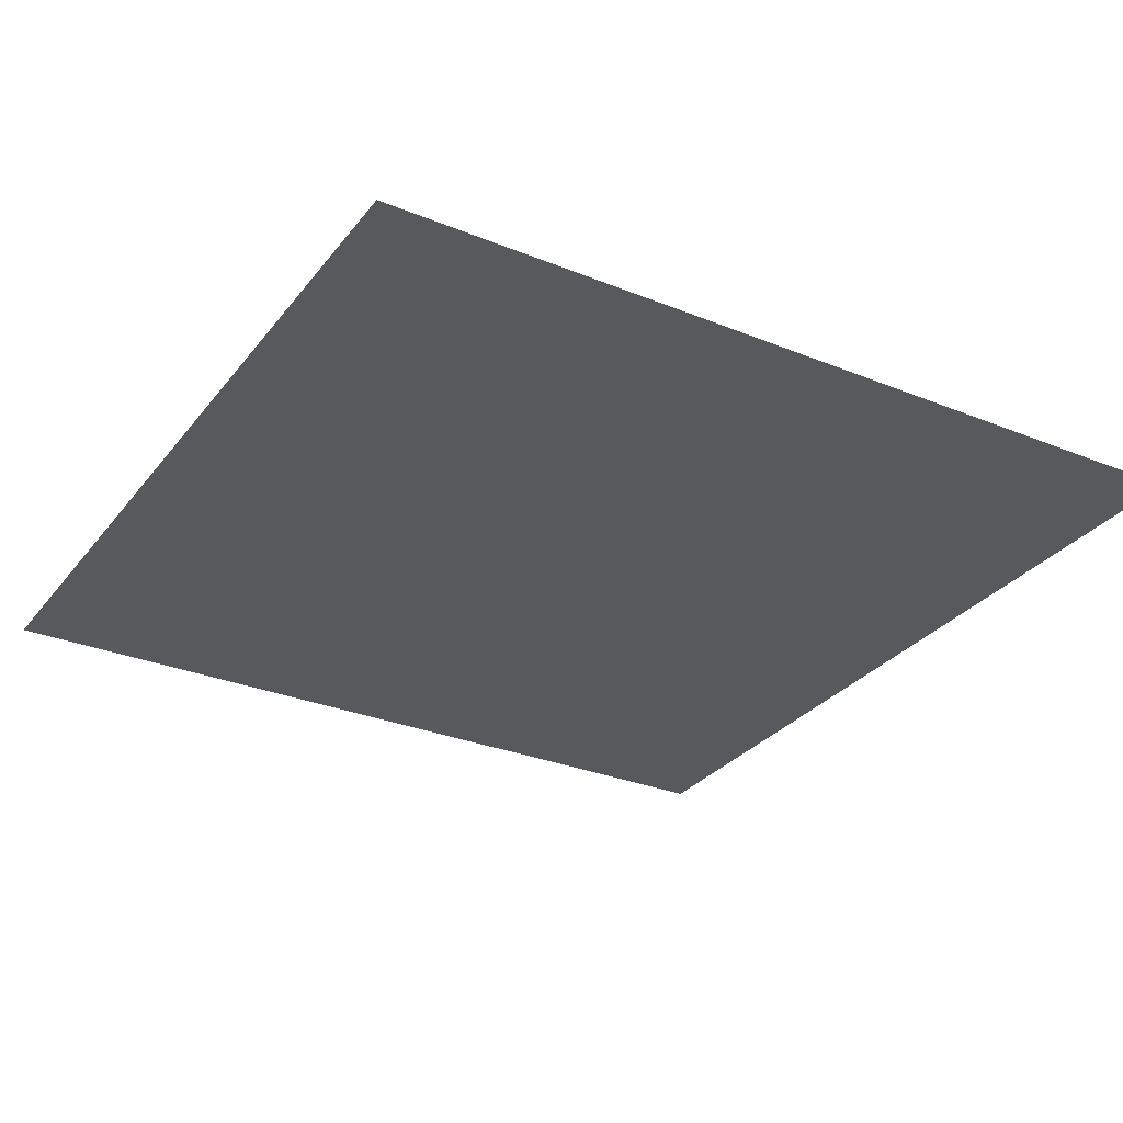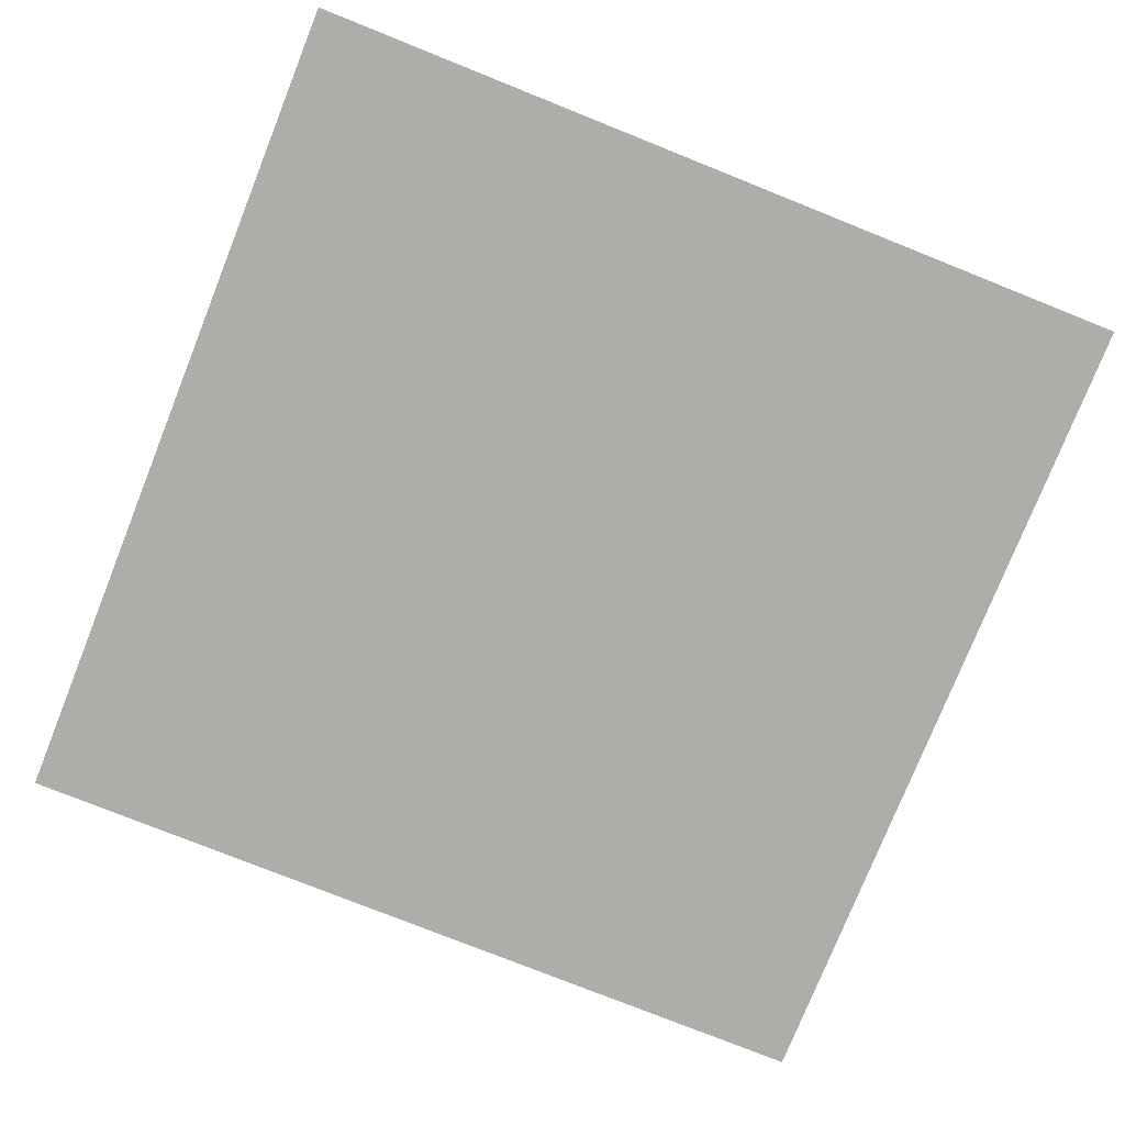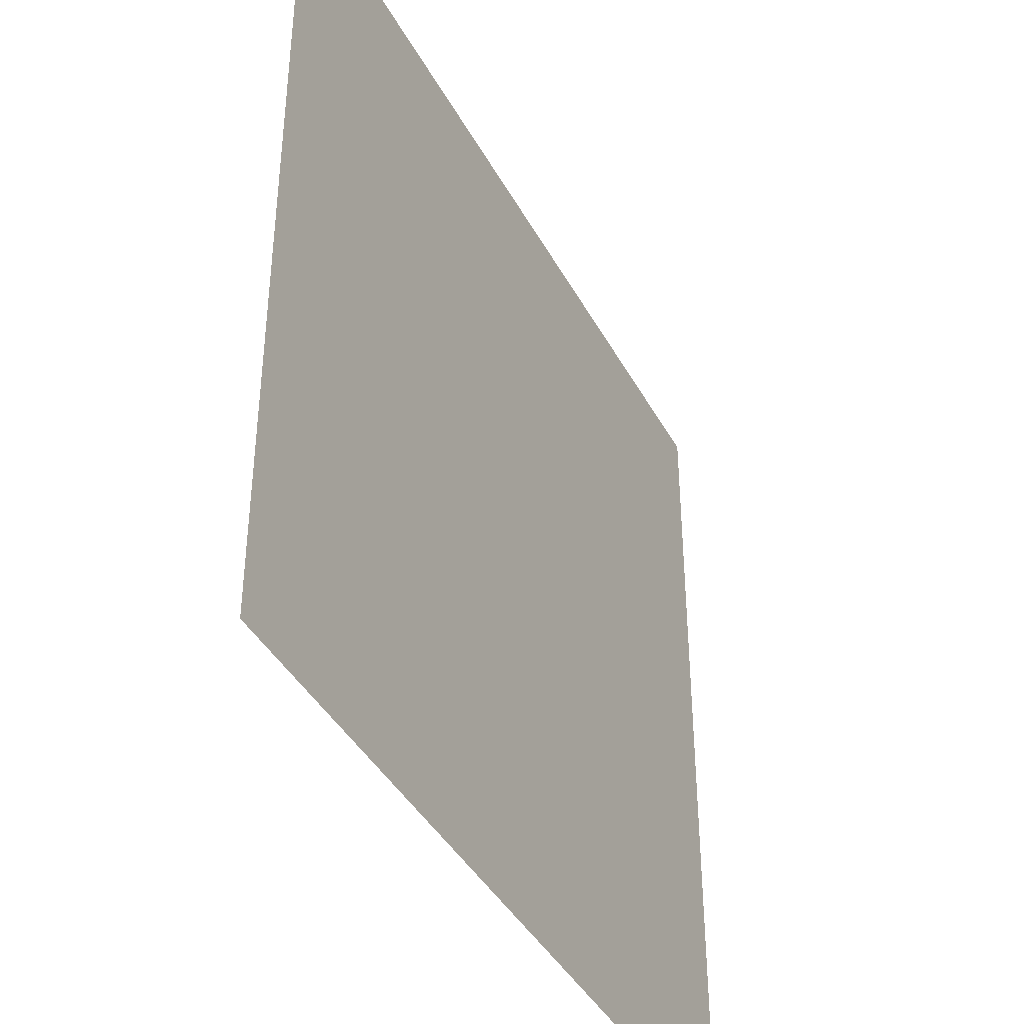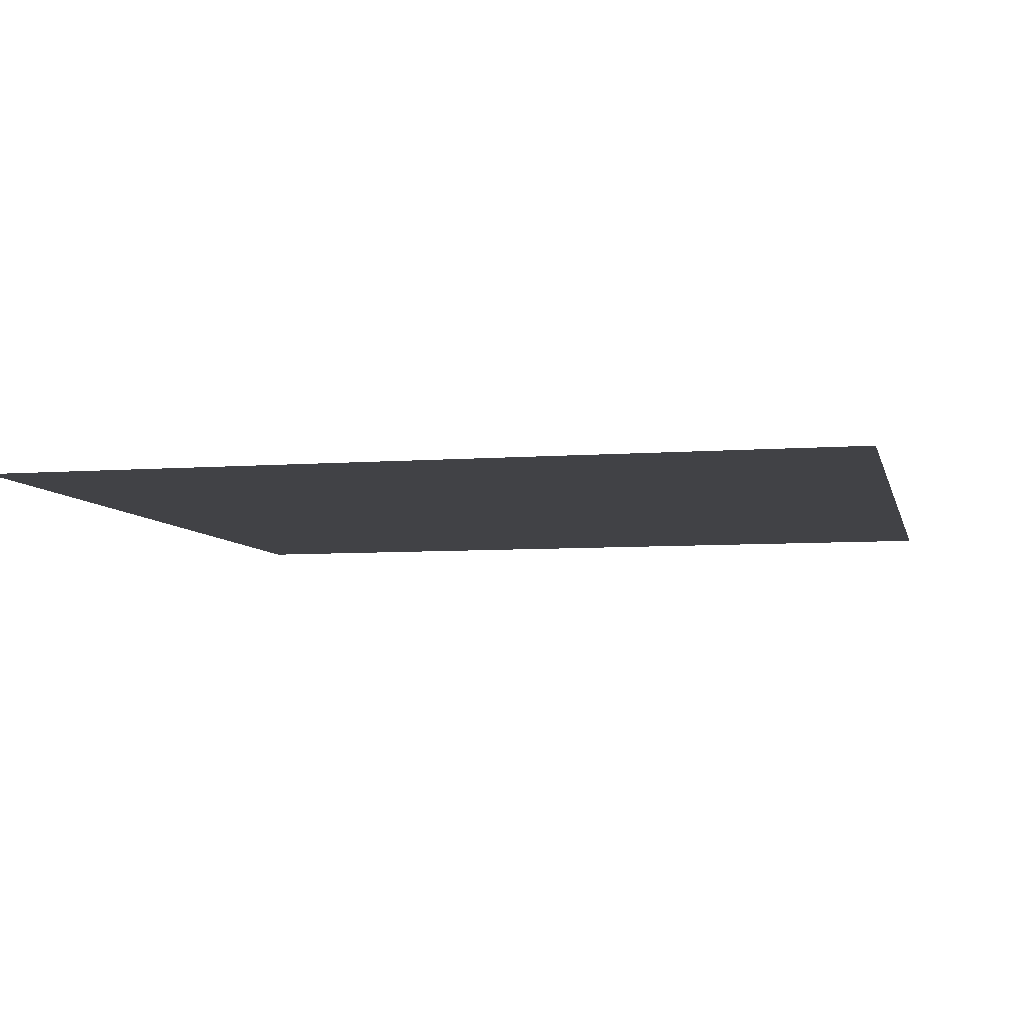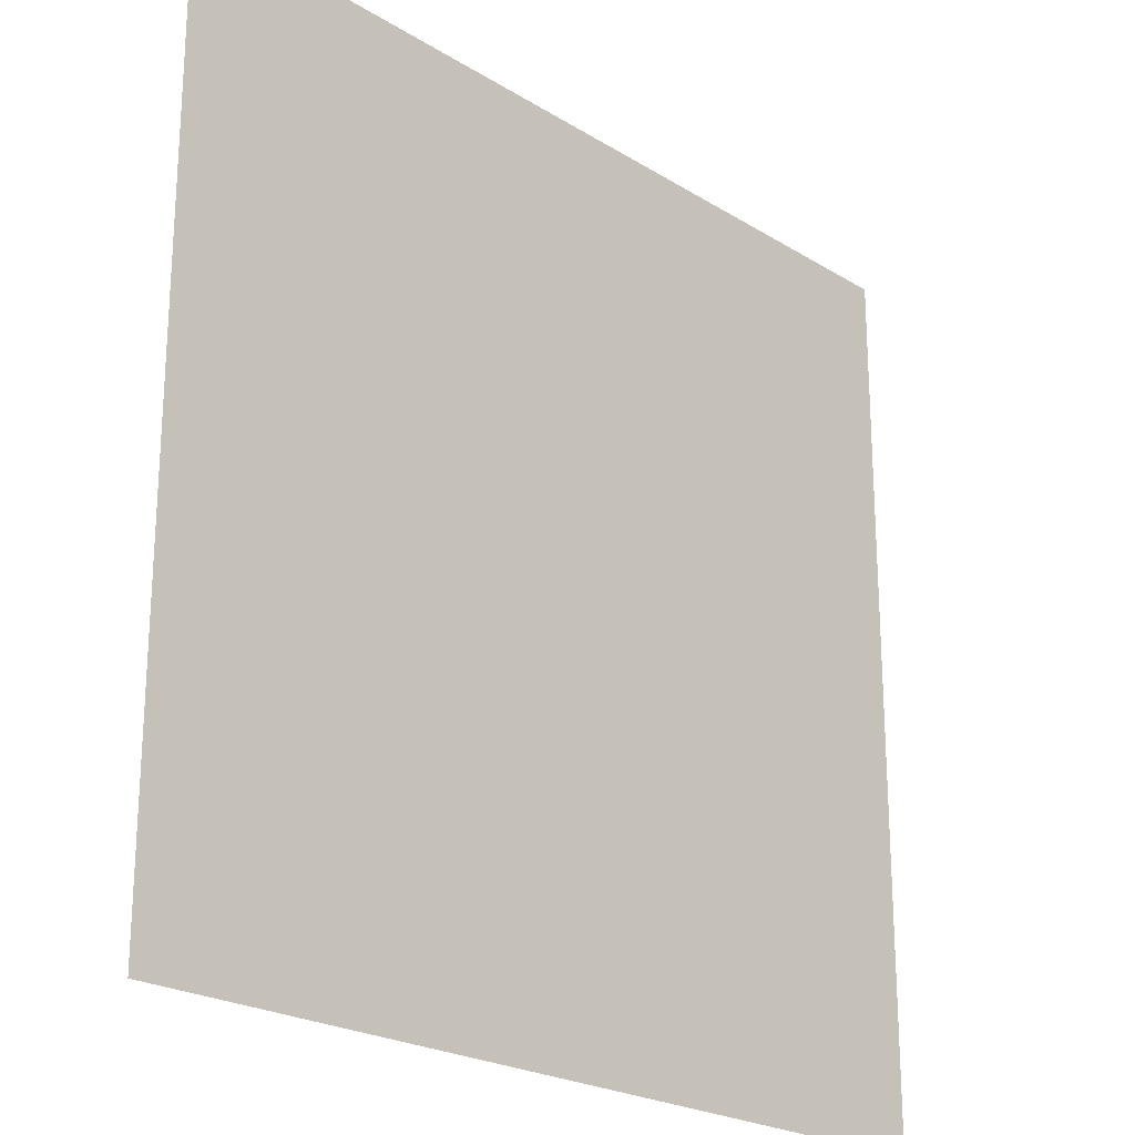
<metadata>
{"format":"obj","ext":"obj","renderer":"f3d","projection":"perspective","resolution":1024,"background":"white","views":[{"elev":-29.9,"azim":59.3,"up":"+Z"},{"elev":-77.2,"azim":-21.8,"up":"+Z"},{"elev":-40.7,"azim":116.2,"up":"+Y"},{"elev":-6.6,"azim":102.8,"up":"+Z"},{"elev":-22.7,"azim":133.4,"up":"+Y"}]}
</metadata>
<code>
o Plane
v -23.63 23.63 0.04261
v 23.63 23.63 0.04261
v -23.63 -23.63 0.04261
v 23.63 -23.63 0.04261
f 2 4 3
f 1 2 3

</code>
